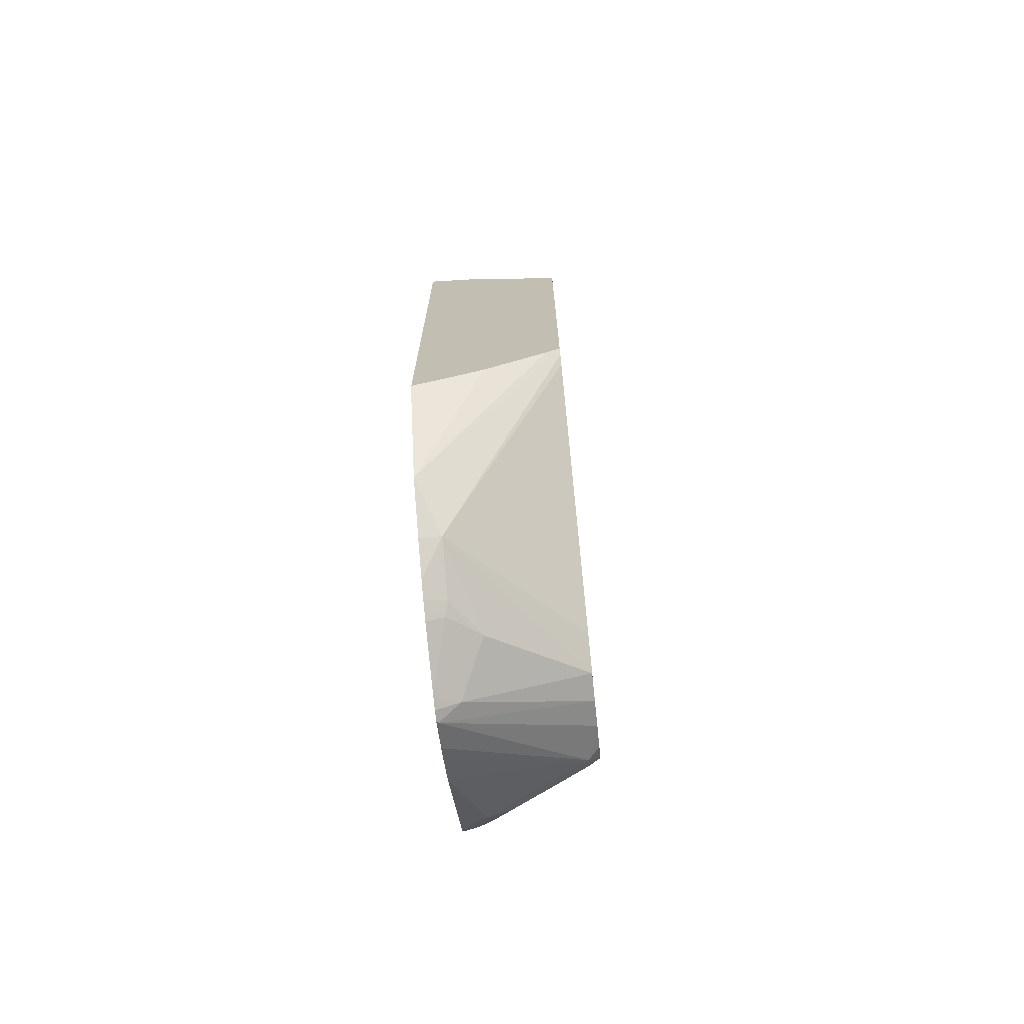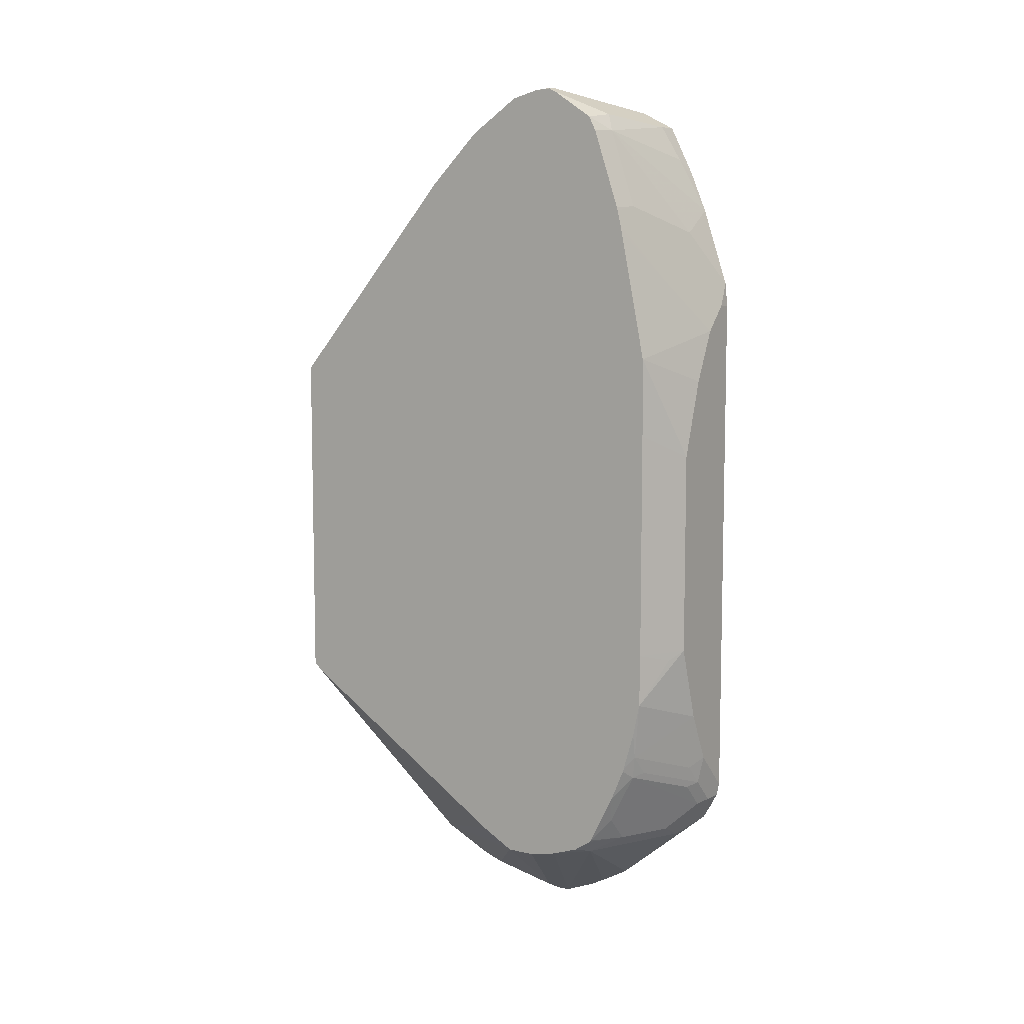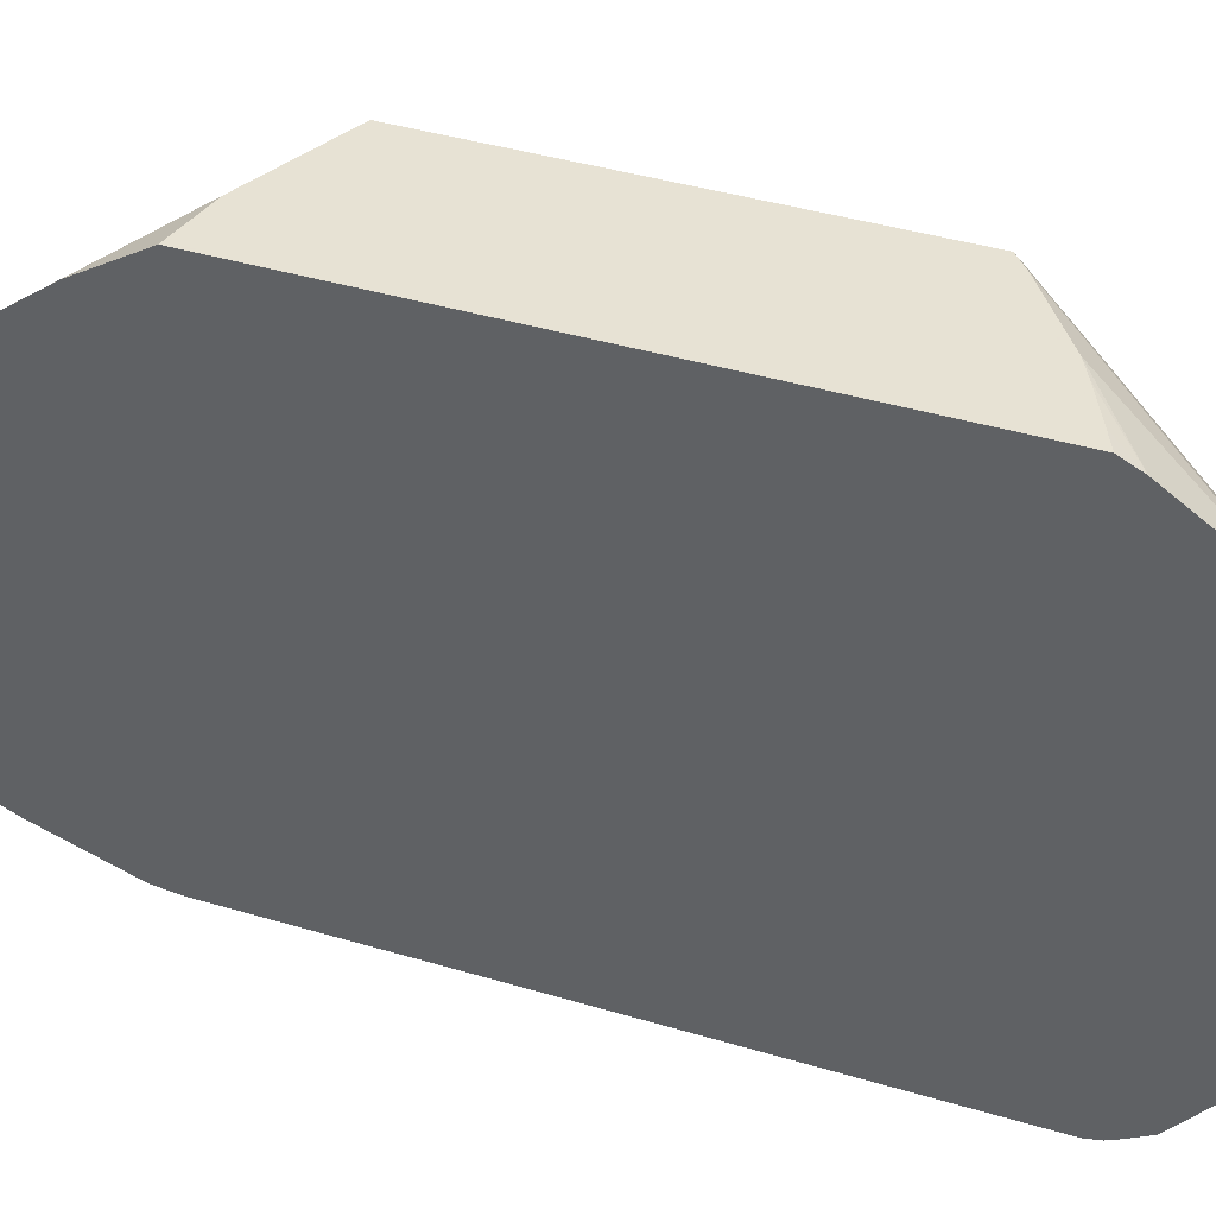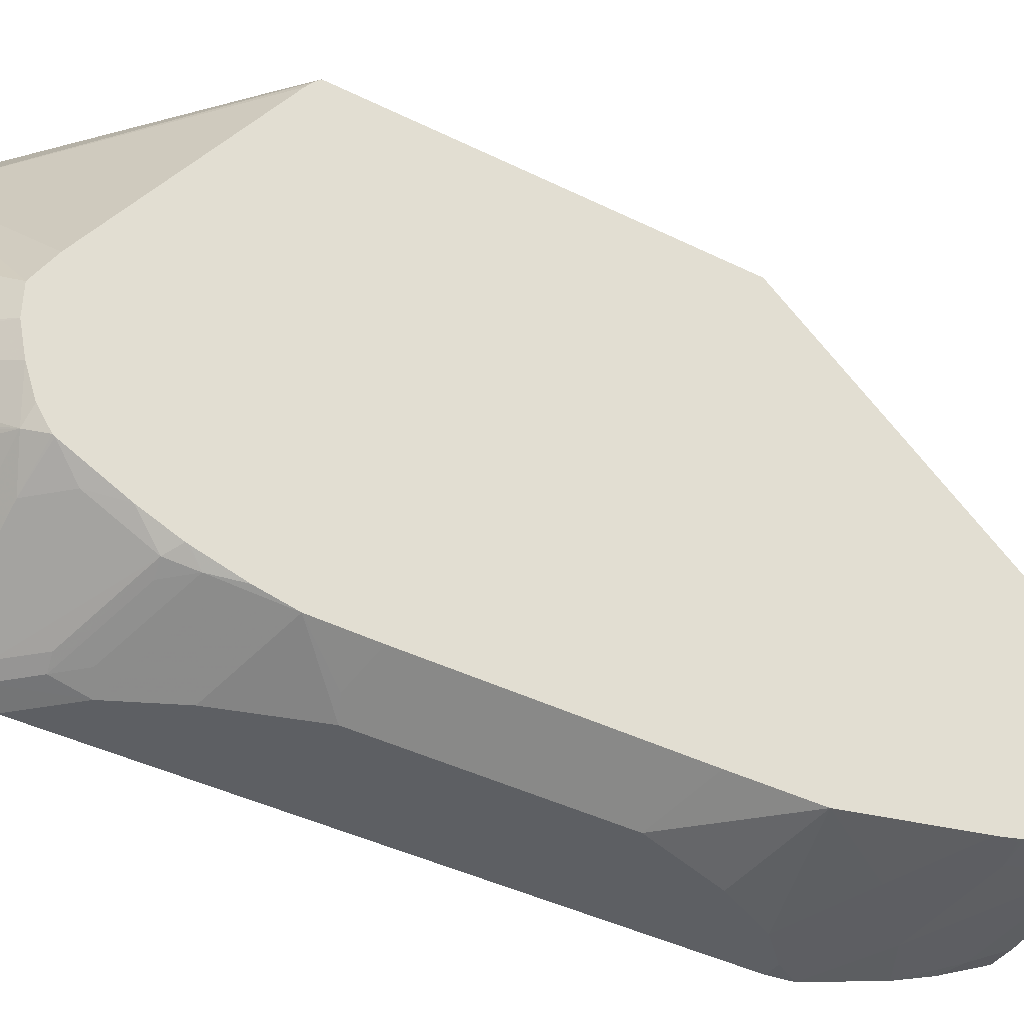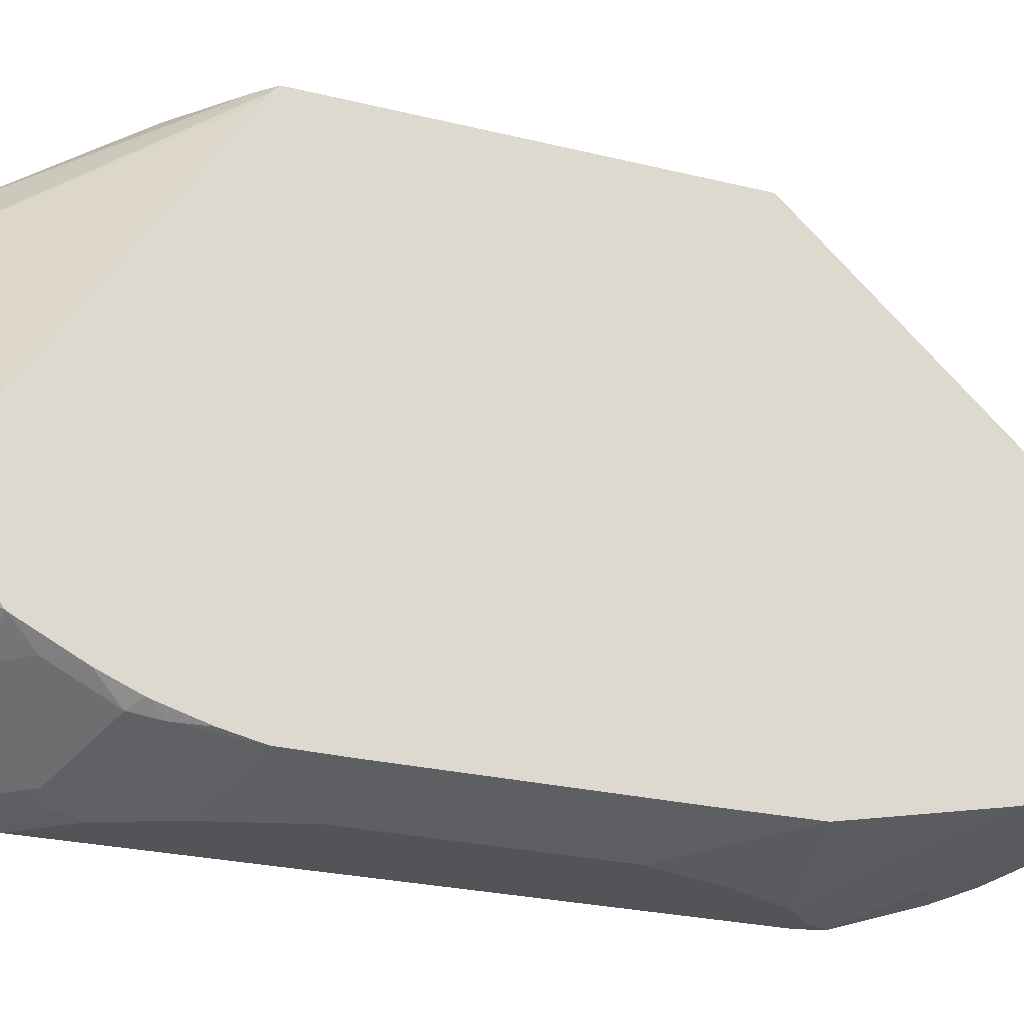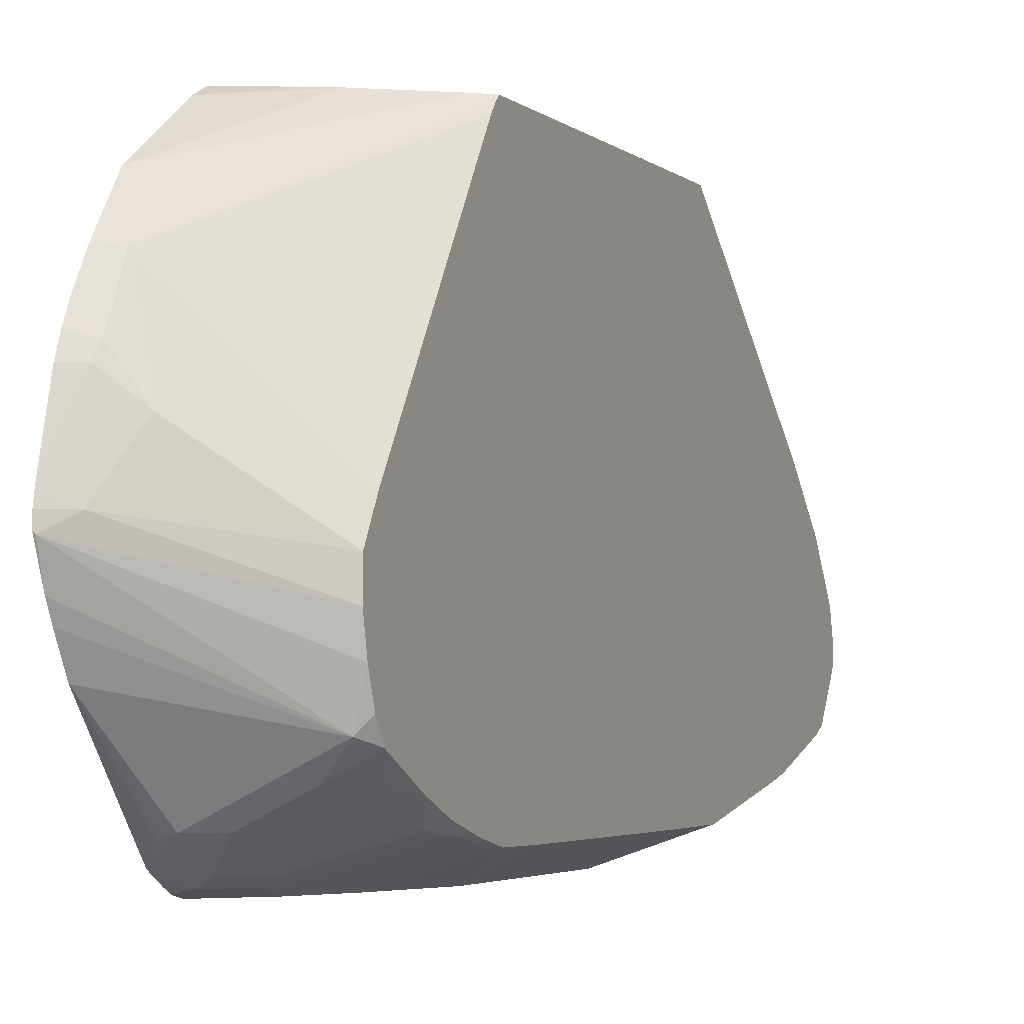
<metadata>
{"format":"obj","ext":"obj","renderer":"f3d","projection":"perspective","resolution":1024,"background":"white","views":[{"elev":-71.1,"azim":-174.0,"up":"+Z"},{"elev":8.1,"azim":-57.7,"up":"+Z"},{"elev":39.7,"azim":110.5,"up":"+Y"},{"elev":-39.8,"azim":-121.8,"up":"+Y"},{"elev":-23.0,"azim":-113.5,"up":"+Y"},{"elev":-3.4,"azim":-157.1,"up":"+Y"}]}
</metadata>
<code>
v -0.1674 -0.1844 -0.1926
v -0.1804 -0.1844 -0.1864
v -0.1673 -0.1844 -0.1902
v -0.1673 -0.1872 -0.1984
v -0.1673 -0.191 -0.2059
v -0.2067 -0.1844 -0.1736
v -0.1673 -0.1844 0.1823
v -0.2201 -0.1844 -0.1666
v -0.1673 -0.2307 -0.2654
v -0.1697 -0.1844 0.1818
v -0.1673 -0.2114 0.2268
v -0.2662 -0.1844 -0.1339
v -0.1673 -0.2663 -0.2912
v -0.1835 -0.2679 -0.2877
v -0.2769 -0.1885 -0.1289
v -0.2769 -0.1854 -0.1258
v -0.2769 -0.1844 -0.1248
v -0.1984 -0.1844 0.1754
v -0.2067 -0.1844 0.1736
v -0.1673 -0.2415 0.2665
v -0.1673 -0.2906 -0.306
v -0.1835 -0.3076 -0.3076
v -0.205 -0.3374 -0.3042
v -0.2769 -0.3924 -0.2624
v -0.2769 -0.3671 -0.248
v -0.2769 -0.195 -0.1339
v -0.2769 -0.1844 0.1415
v -0.1687 -0.2431 0.2678
v -0.1673 -0.2433 0.2682
v -0.1673 -0.3038 -0.3125
v -0.1673 -0.3175 -0.318
v -0.1811 -0.3175 -0.3125
v -0.1852 -0.377 -0.3241
v -0.2769 -0.4143 -0.2626
v -0.2769 -0.3184 0.2981
v -0.2769 -0.3383 0.3179
v -0.2769 -0.3562 0.3359
v -0.2769 -0.3581 0.3377
v -0.1673 -0.293 0.3082
v -0.1673 -0.3621 -0.3298
v -0.1673 -0.3684 -0.3314
v -0.1673 -0.377 -0.333
v -0.1673 -0.3856 -0.333
v -0.1687 -0.3869 -0.3323
v -0.2769 -0.4365 -0.2579
v -0.2769 -0.3962 0.3639
v -0.2769 -0.3968 0.3643
v -0.2679 -0.4266 0.3721
v -0.1673 -0.4564 0.3571
v -0.1673 -0.3882 -0.332
v -0.1673 -0.4107 -0.3231
v -0.2679 -0.4663 -0.253
v -0.2769 -0.4573 -0.2507
v -0.2769 -0.4176 0.3698
v -0.2769 -0.4299 0.3704
v -0.2513 -0.4696 0.3505
v -0.1673 -0.465 0.3529
v -0.1673 -0.4227 -0.3171
v -0.1885 -0.506 -0.253
v -0.248 -0.4861 -0.243
v -0.2769 -0.4708 -0.2417
v -0.1673 -0.4451 -0.3045
v -0.2769 -0.4356 0.3675
v -0.2769 -0.4663 0.3472
v -0.2579 -0.4762 0.3373
v -0.1852 -0.4828 0.3439
v -0.1673 -0.4828 0.3439
v -0.1786 -0.5093 -0.2513
v -0.1673 -0.5218 -0.2407
v -0.2084 -0.506 -0.243
v -0.2769 -0.4717 -0.2403
v -0.2679 -0.4861 -0.2232
v -0.1673 -0.5093 -0.2513
v -0.2769 -0.4717 0.3364
v -0.1786 -0.4961 0.3175
v -0.2579 -0.4961 0.2778
v -0.1984 -0.5159 0.2579
v -0.1673 -0.5142 0.276
v -0.1673 -0.4918 0.3261
v -0.1673 -0.5254 -0.2347
v -0.1786 -0.5308 -0.2207
v -0.1885 -0.5258 -0.2232
v -0.2769 -0.4911 -0.2018
v -0.2679 -0.506 -0.1835
v -0.2769 -0.4916 0.2768
v -0.1673 -0.5017 0.3062
v -0.2745 -0.4928 0.2745
v -0.2183 -0.5159 0.2381
v -0.1786 -0.5358 0.1984
v -0.1673 -0.534 0.2165
v -0.1673 -0.5298 -0.2268
v -0.1673 -0.5336 -0.2193
v -0.1673 -0.5358 -0.2096
v -0.1984 -0.5358 -0.1786
v -0.1984 -0.5308 -0.2009
v -0.2084 -0.5258 -0.2033
v -0.2769 -0.5015 -0.1768
v -0.2579 -0.5109 -0.181
v -0.2712 -0.5093 -0.1653
v -0.2769 -0.4951 0.2626
v -0.2381 -0.5159 0.2182
v -0.1984 -0.5358 0.1785
v -0.1673 -0.5358 0.1984
v -0.2183 -0.5358 -0.1389
v -0.2579 -0.5159 -0.1587
v -0.2117 -0.5291 -0.1852
v -0.2769 -0.5022 -0.1746
v -0.2769 -0.5159 -0.12
v -0.2769 -0.5107 -0.1447
v -0.2769 -0.4961 0.2579
v -0.2769 -0.5159 0.1587
v -0.2183 -0.5358 0.1388
v -0.2381 -0.5358 -0.07932
v -0.2513 -0.5291 -0.08594
v -0.2769 -0.5164 -0.07883
v -0.2769 -0.5164 0.09826
v -0.2381 -0.5358 0.07935
v -0.2646 -0.5225 -0.07269
v -0.2646 -0.5225 0.08598
f 60 72 71
f 72 84 83
f 64 74 65
f 62 73 68
f 60 82 72
f 59 68 69
f 60 71 61
f 59 62 68
f 59 69 70
f 65 75 66
f 57 66 67
f 60 70 82
f 65 74 76
f 68 73 69
f 65 77 78
f 65 78 75
f 66 75 79
f 66 79 67
f 69 80 81
f 69 81 82
f 69 82 70
f 71 72 83
f 72 82 84
f 74 85 76
f 56 63 64
f 65 76 77
f 56 66 57
f 33 44 34
f 56 64 65
f 75 78 86
f 33 43 44
f 34 44 45
f 38 46 39
f 39 46 47
f 39 47 48
f 39 48 49
f 43 50 44
f 44 50 51
f 44 51 52
f 44 52 45
f 45 52 53
f 56 65 66
f 47 54 48
f 48 55 56
f 48 56 57
f 48 57 49
f 51 58 52
f 52 59 70
f 52 70 60
f 52 60 61
f 116 119 117
f 52 61 53
f 52 58 62
f 52 62 59
f 55 63 56
f 48 54 55
f 75 86 79
f 113 119 118
f 76 87 77
f 94 104 105
f 94 105 99
f 94 99 106
f 94 106 95
f 95 106 98
f 97 99 107
f 98 106 99
f 99 105 108
f 99 108 109
f 99 109 107
f 100 110 101
f 101 111 102
f 89 103 90
f 101 110 111
f 104 113 108
f 104 108 105
f 108 113 114
f 108 114 115
f 111 116 117
f 111 117 112
f 113 118 115
f 113 115 114
f 113 117 119
f 115 118 119
f 115 119 116
f 33 42 43
f 102 111 112
f 76 85 87
f 89 93 103
f 89 104 94
f 77 87 88
f 77 88 89
f 77 89 90
f 77 90 78
f 80 91 81
f 81 91 92
f 81 92 93
f 81 93 94
f 81 94 95
f 81 95 96
f 81 96 82
f 82 96 84
f 89 94 93
f 83 84 97
f 84 95 98
f 84 98 99
f 84 99 97
f 85 100 87
f 87 100 101
f 87 101 102
f 87 102 89
f 87 89 88
f 89 102 112
f 89 112 117
f 89 117 113
f 89 113 104
f 84 96 95
f 33 41 42
f 15 37 36
f 32 40 41
f 3 80 69
f 3 69 73
f 3 73 62
f 3 62 58
f 3 58 51
f 3 51 50
f 3 50 43
f 3 43 42
f 3 42 41
f 3 41 40
f 3 40 31
f 3 31 30
f 3 30 21
f 3 21 13
f 3 13 9
f 3 9 5
f 3 5 4
f 5 8 6
f 5 9 8
f 7 10 11
f 8 9 12
f 9 13 14
f 9 14 15
f 9 15 16
f 9 16 17
f 3 91 80
f 3 92 91
f 3 93 92
f 3 103 93
f 32 41 33
f 1 2 6
f 1 6 8
f 1 8 12
f 1 12 17
f 1 17 27
f 1 27 19
f 1 19 18
f 1 18 10
f 1 10 7
f 1 7 3
f 1 3 4
f 9 17 12
f 1 4 5
f 2 5 6
f 3 7 11
f 3 11 20
f 3 20 29
f 3 29 39
f 3 39 49
f 3 49 57
f 3 57 67
f 3 79 86
f 3 86 78
f 3 78 90
f 3 90 103
f 1 5 2
f 10 18 11
f 3 67 79
f 11 19 20
f 15 54 47
f 15 47 46
f 15 46 38
f 15 38 37
f 15 36 35
f 15 35 27
f 15 27 17
f 15 17 16
f 19 27 20
f 20 28 29
f 20 27 28
f 21 30 22
f 22 30 31
f 22 32 23
f 23 32 33
f 23 33 24
f 24 33 34
f 27 35 28
f 28 35 36
f 28 36 37
f 28 37 38
f 28 38 39
f 28 39 29
f 11 18 19
f 31 40 32
f 15 55 54
f 15 63 55
f 22 31 32
f 15 74 64
f 13 21 14
f 14 21 22
f 15 64 63
f 14 22 23
f 14 23 24
f 14 24 25
f 14 25 26
f 14 26 15
f 15 25 24
f 15 24 34
f 15 34 45
f 15 45 53
f 15 53 61
f 15 26 25
f 15 71 83
f 15 110 100
f 15 61 71
f 15 111 110
f 15 116 111
f 15 108 115
f 15 115 116
f 15 109 108
f 15 107 109
f 15 97 107
f 15 83 97
f 15 85 74
f 15 100 85

</code>
